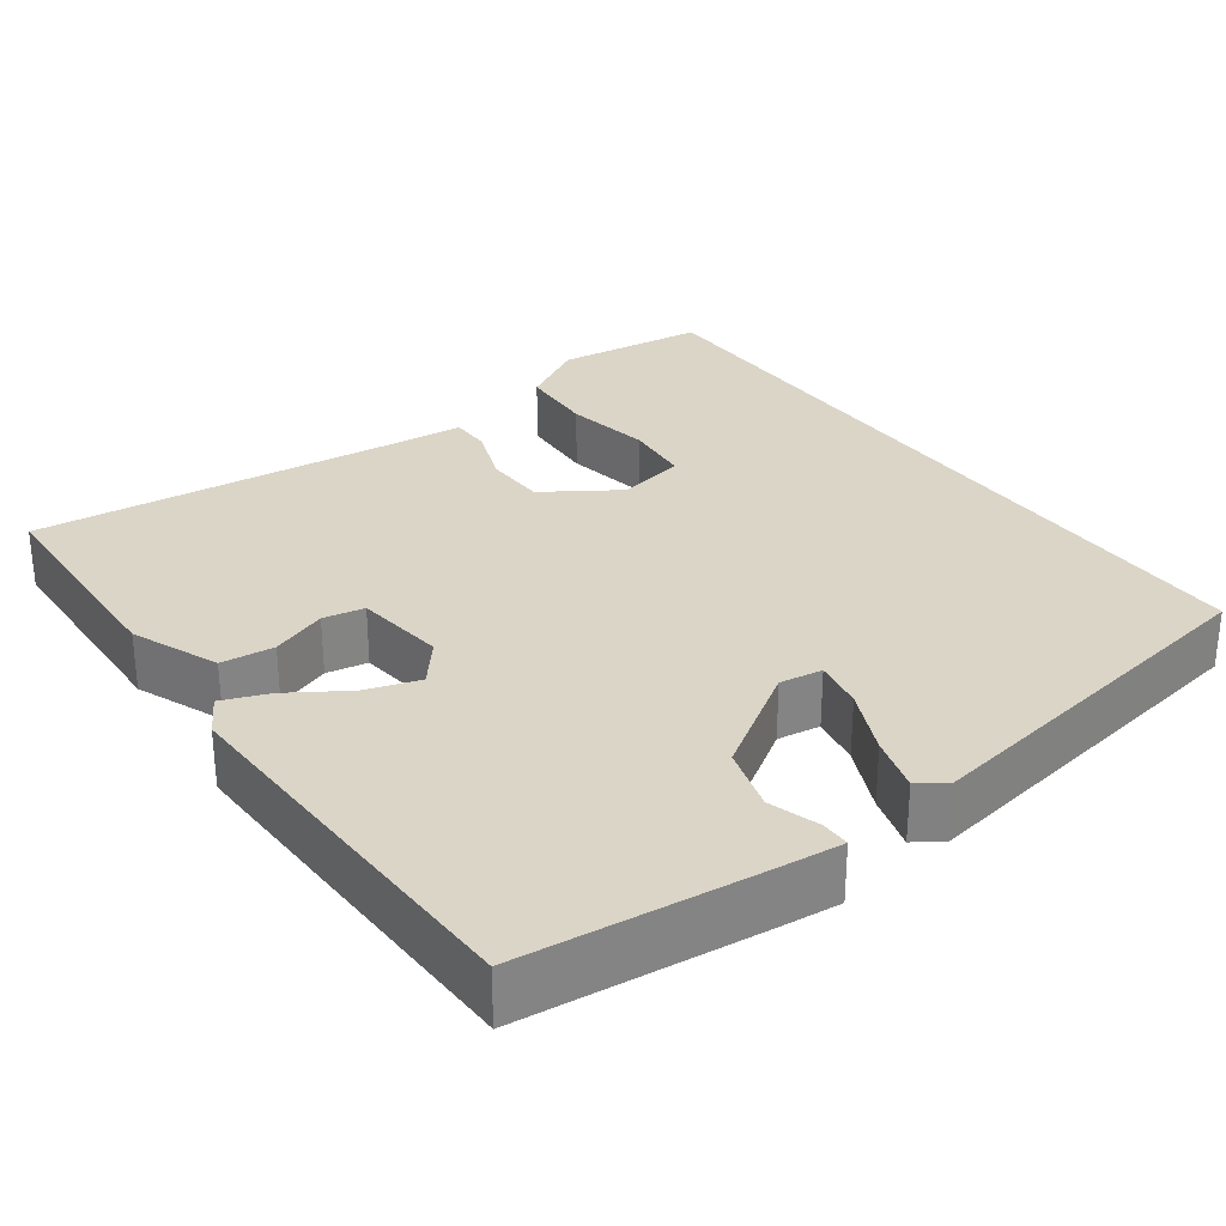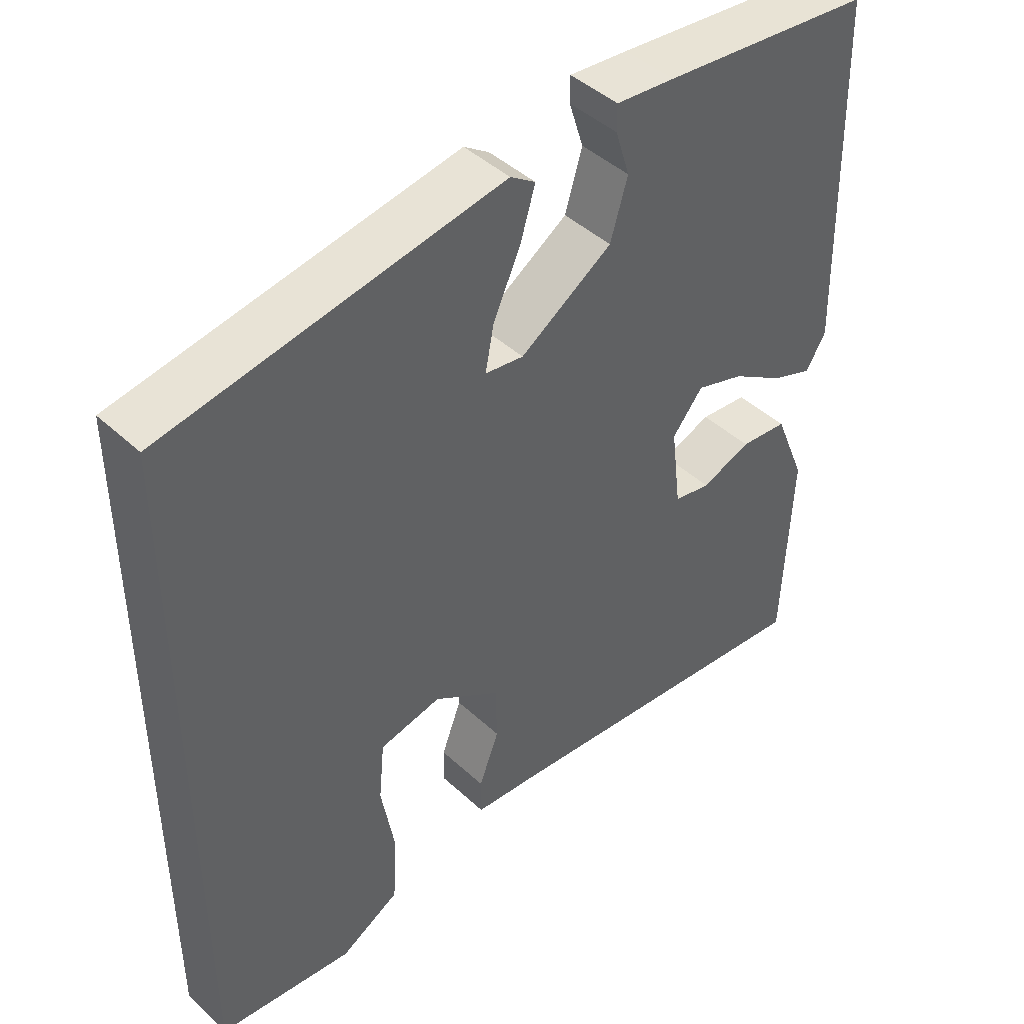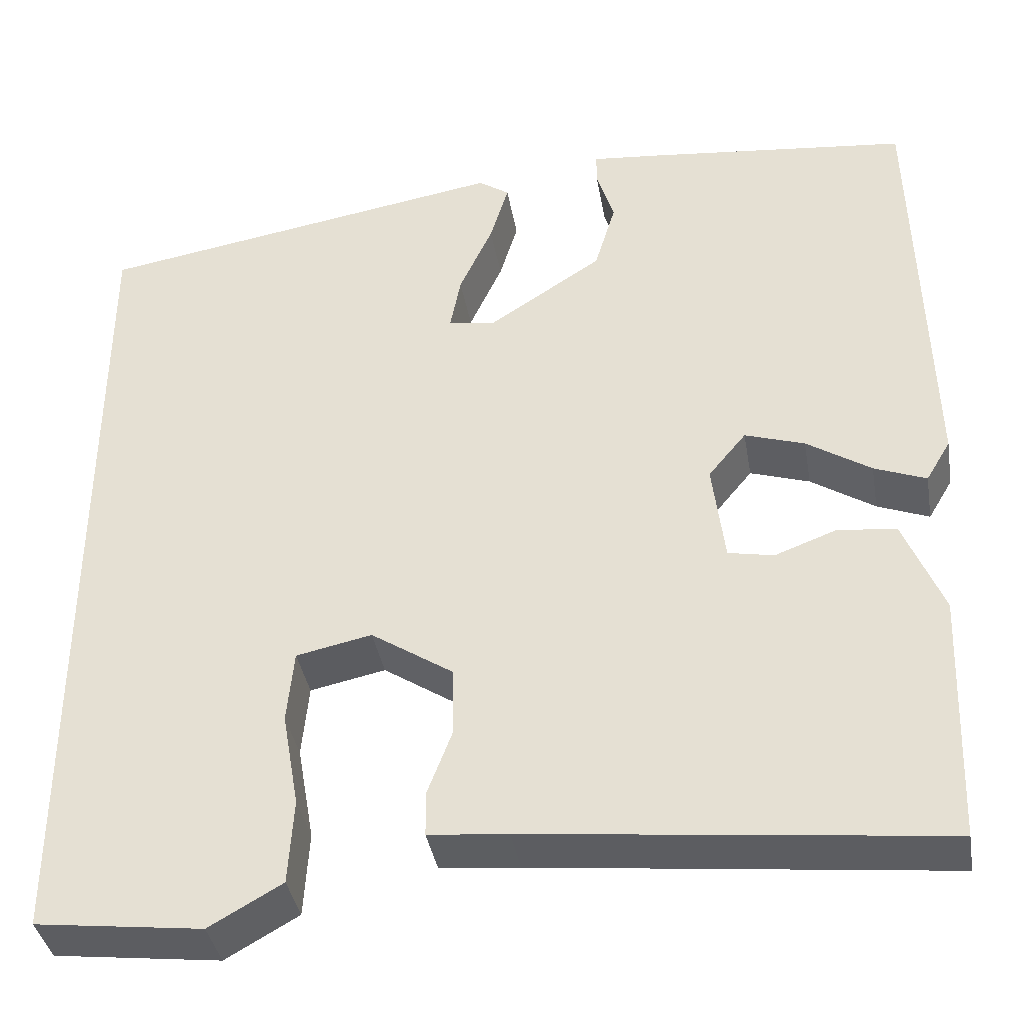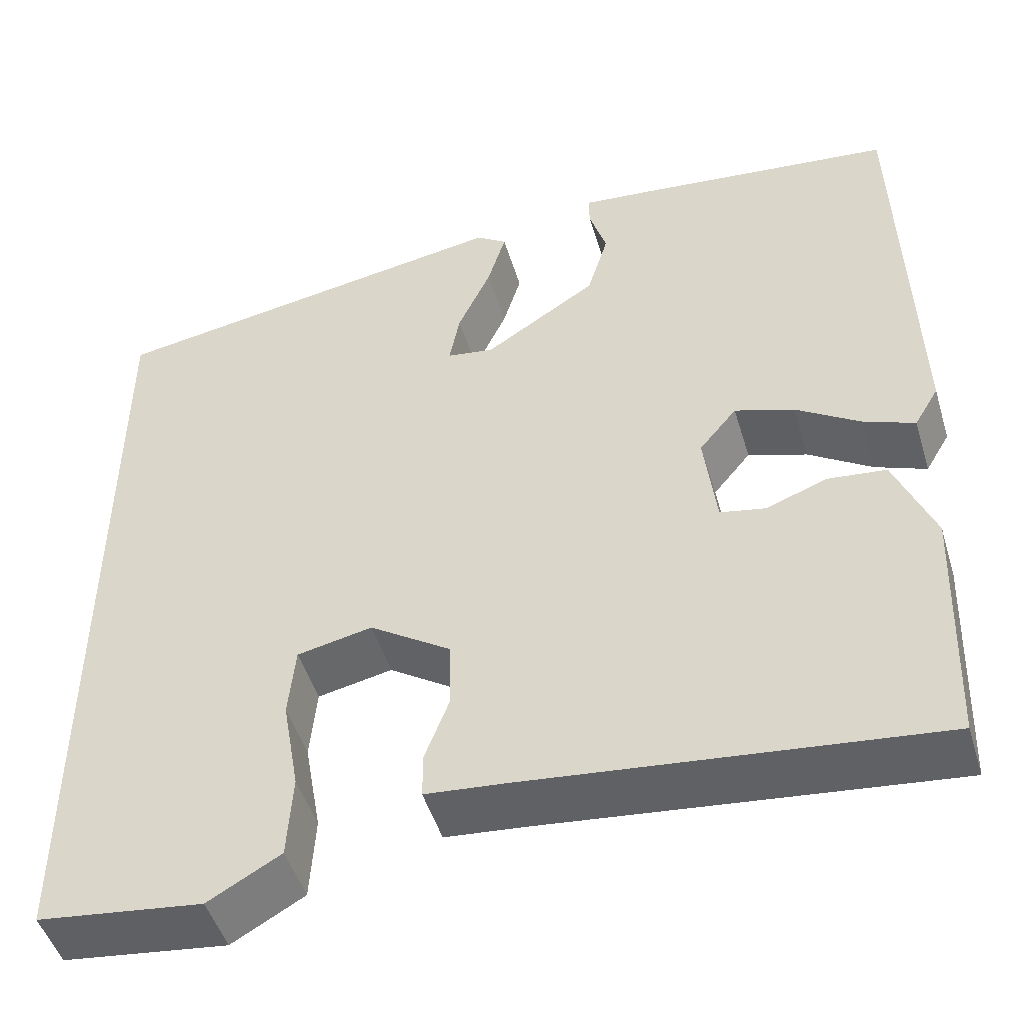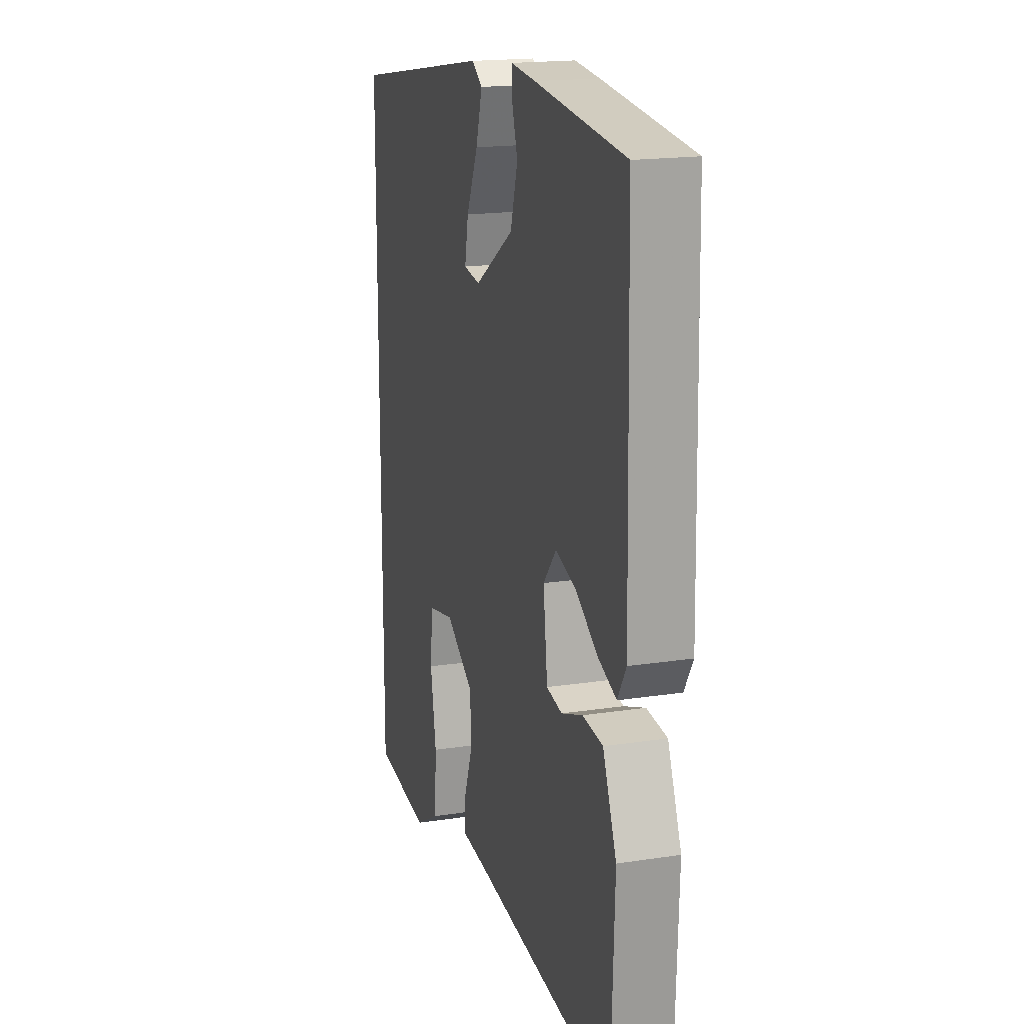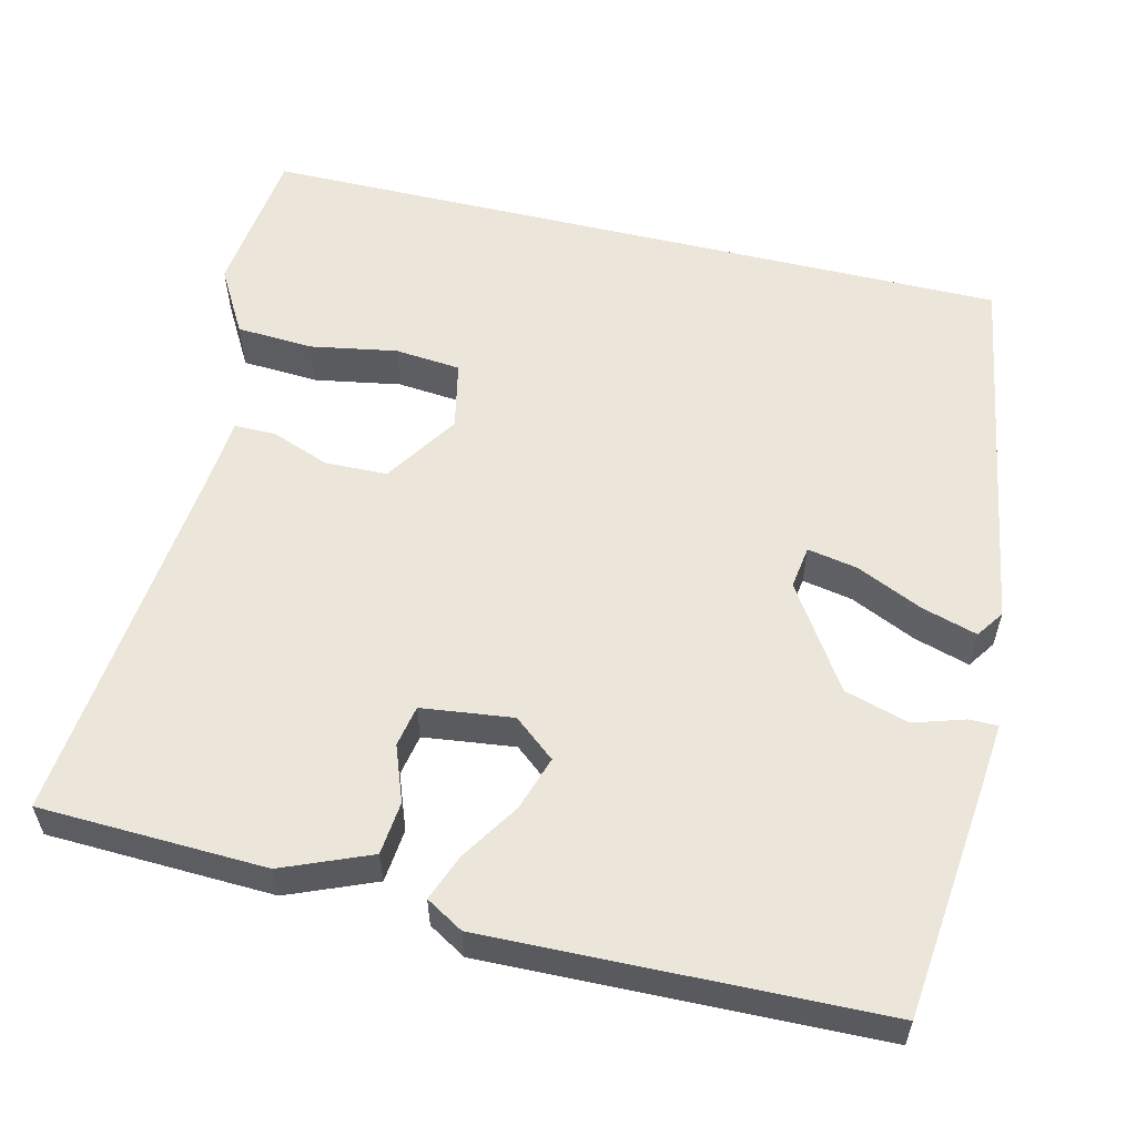
<metadata>
{"format":"obj","ext":"obj","renderer":"f3d","projection":"perspective","resolution":1024,"background":"white","views":[{"elev":29.6,"azim":-36.1,"up":"+Y"},{"elev":44.4,"azim":137.0,"up":"+Z"},{"elev":-38.4,"azim":-170.2,"up":"+Z"},{"elev":-48.4,"azim":-163.3,"up":"+Z"},{"elev":18.0,"azim":-106.7,"up":"+Z"},{"elev":57.1,"azim":-76.5,"up":"+Y"}]}
</metadata>
<code>
v 0.5 0.07 0.442
v 0.5 0.07 -0.512
v 0.311 0.07 -0.535
v 0.228 0.07 -0.488
v 0.222 0.07 -0.391
v 0.241 0.07 -0.282
v 0.233 0.07 -0.199
v 0.147 0.07 -0.181
v 0.054 0.07 -0.242
v 0.052 0.07 -0.32
v 0.08 0.07 -0.394
v 0.08 0.07 -0.446
v -0.01 0.07 -0.454
v -0.478 0.07 -0.504
v -0.489 0.07 -0.219
v -0.444 0.07 -0.109
v -0.377 0.07 -0.102
v -0.307 0.07 -0.128
v -0.255 0.07 -0.118
v -0.241 0.07 -0.003
v -0.284 0.07 0.049
v -0.352 0.07 0.027
v -0.425 0.07 -0.02
v -0.484 0.07 -0.043
v -0.512 0.07 0.004
v -0.5 0.07 0.497
v -0.204 0.07 0.529
v -0.122 0.07 0.537
v -0.122 0.07 0.501
v -0.142 0.07 0.437
v -0.118 0.07 0.356
v 0.011 0.07 0.272
v 0.065 0.07 0.28
v 0.053 0.07 0.343
v 0.015 0.07 0.426
v -0.006 0.07 0.496
v 0.029 0.07 0.52
v 0.5 0 0.442
v 0.5 0 -0.512
v 0.311 0 -0.535
v 0.228 0 -0.488
v 0.222 0 -0.391
v 0.241 0 -0.282
v 0.233 0 -0.199
v 0.147 0 -0.181
v 0.054 0 -0.242
v 0.052 0 -0.32
v 0.08 0 -0.394
v 0.08 0 -0.446
v -0.01 0 -0.454
v -0.478 0 -0.504
v -0.489 0 -0.219
v -0.444 0 -0.109
v -0.377 0 -0.102
v -0.307 0 -0.128
v -0.255 0 -0.118
v -0.241 0 -0.003
v -0.284 0 0.049
v -0.352 0 0.027
v -0.425 0 -0.02
v -0.484 0 -0.043
v -0.512 0 0.004
v -0.5 0 0.497
v -0.204 0 0.529
v -0.122 0 0.537
v -0.122 0 0.501
v -0.142 0 0.437
v -0.118 0 0.356
v 0.011 0 0.272
v 0.065 0 0.28
v 0.053 0 0.343
v 0.015 0 0.426
v -0.006 0 0.496
v 0.029 0 0.52
f 34 35 36 37
f 33 34 37 1
f 27 28 29 30
f 27 30 31
f 26 27 31
f 25 26 31 32
f 22 23 24 25
f 21 22 25 32
f 15 16 17 18
f 13 14 15 18
f 13 18 19
f 10 11 12 13
f 9 10 13 19
f 8 9 19 20
f 3 4 5 6
f 3 6 7
f 2 3 7
f 33 1 2 7
f 20 21 32 33
f 7 8 20 33
f 74 73 72 71
f 38 74 71 70
f 67 66 65 64
f 68 67 64
f 68 64 63
f 69 68 63 62
f 62 61 60 59
f 69 62 59 58
f 55 54 53 52
f 55 52 51 50
f 56 55 50
f 50 49 48 47
f 56 50 47 46
f 57 56 46 45
f 43 42 41 40
f 44 43 40
f 44 40 39
f 44 39 38 70
f 70 69 58 57
f 70 57 45 44
f 1 38 39 2
f 2 39 40 3
f 3 40 41 4
f 4 41 42 5
f 5 42 43 6
f 6 43 44 7
f 7 44 45 8
f 8 45 46 9
f 9 46 47 10
f 10 47 48 11
f 11 48 49 12
f 12 49 50 13
f 13 50 51 14
f 14 51 52 15
f 15 52 53 16
f 16 53 54 17
f 17 54 55 18
f 18 55 56 19
f 19 56 57 20
f 20 57 58 21
f 21 58 59 22
f 22 59 60 23
f 23 60 61 24
f 24 61 62 25
f 25 62 63 26
f 26 63 64 27
f 27 64 65 28
f 28 65 66 29
f 29 66 67 30
f 30 67 68 31
f 31 68 69 32
f 32 69 70 33
f 33 70 71 34
f 34 71 72 35
f 35 72 73 36
f 36 73 74 37
f 37 74 38 1

</code>
